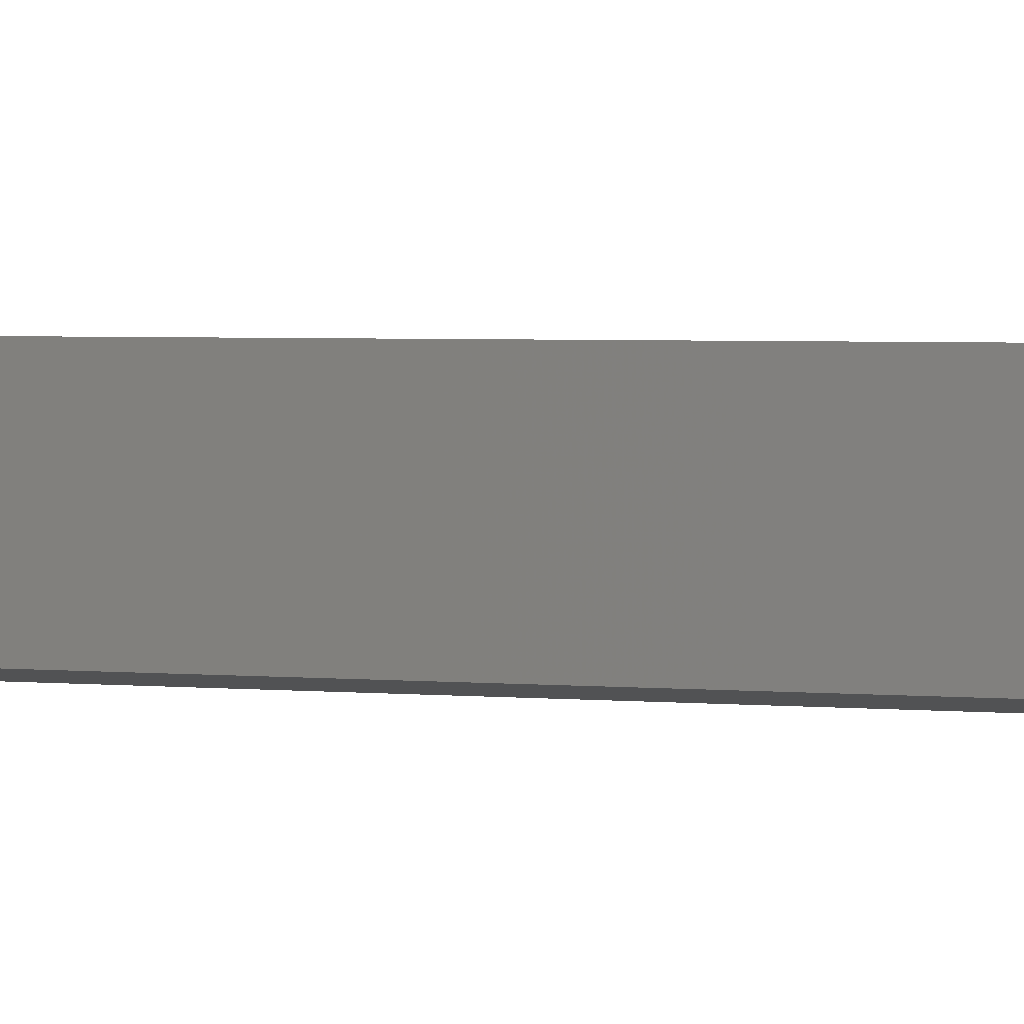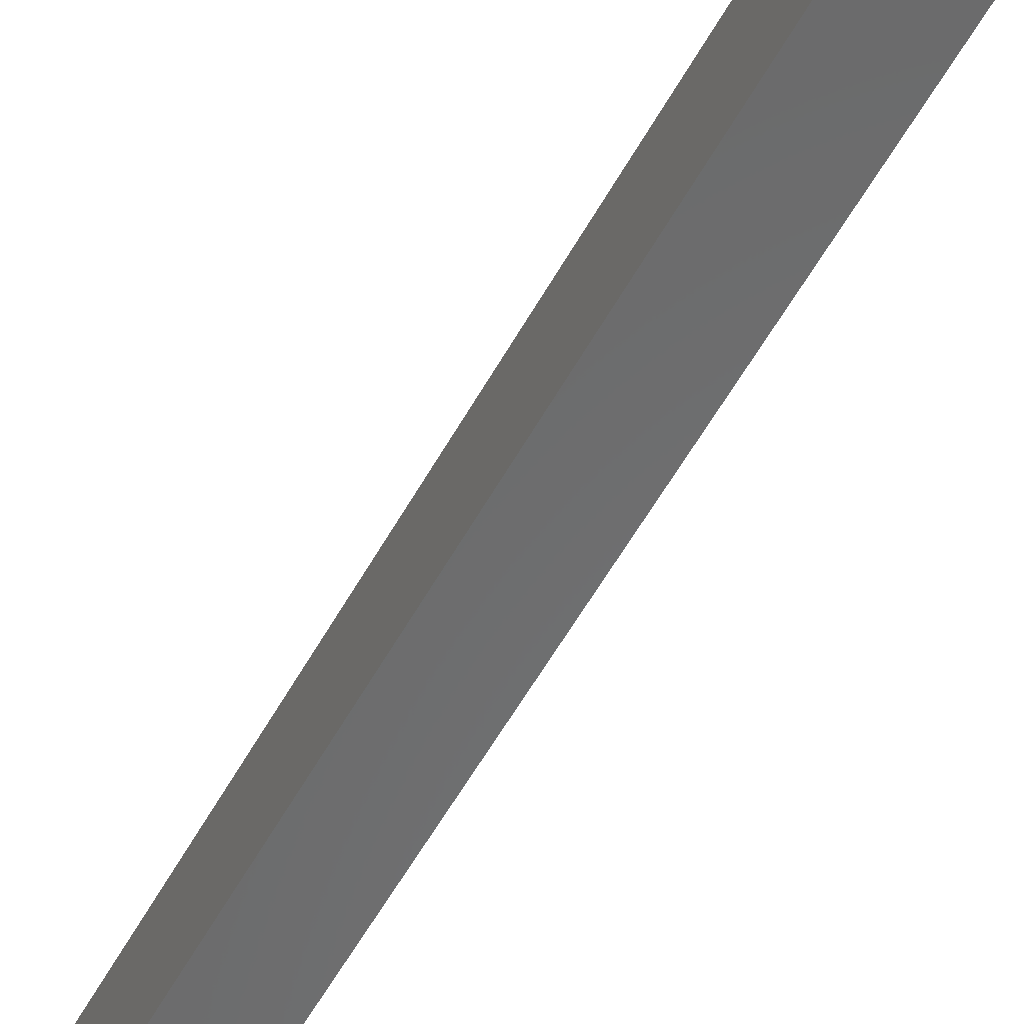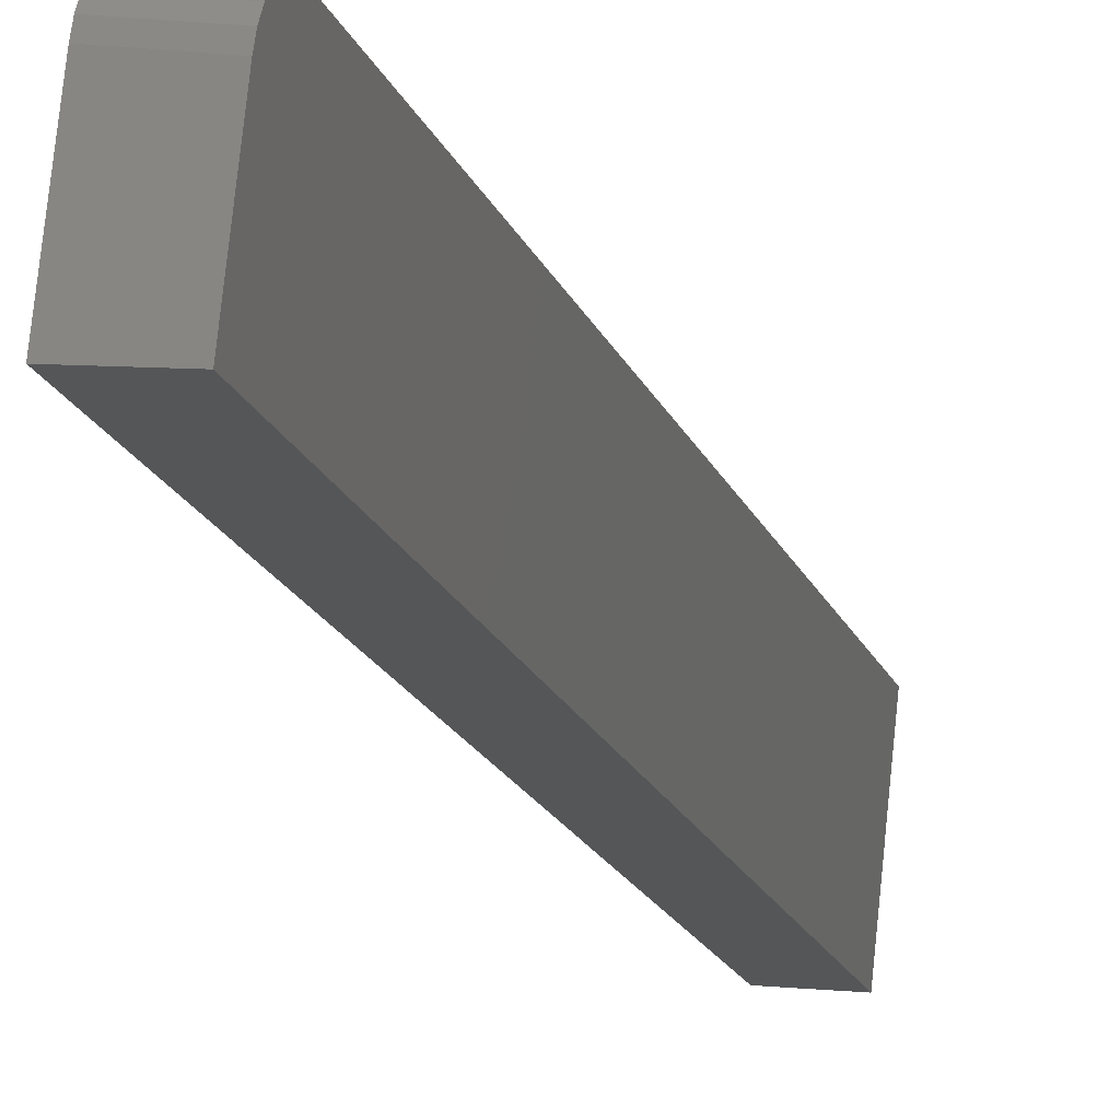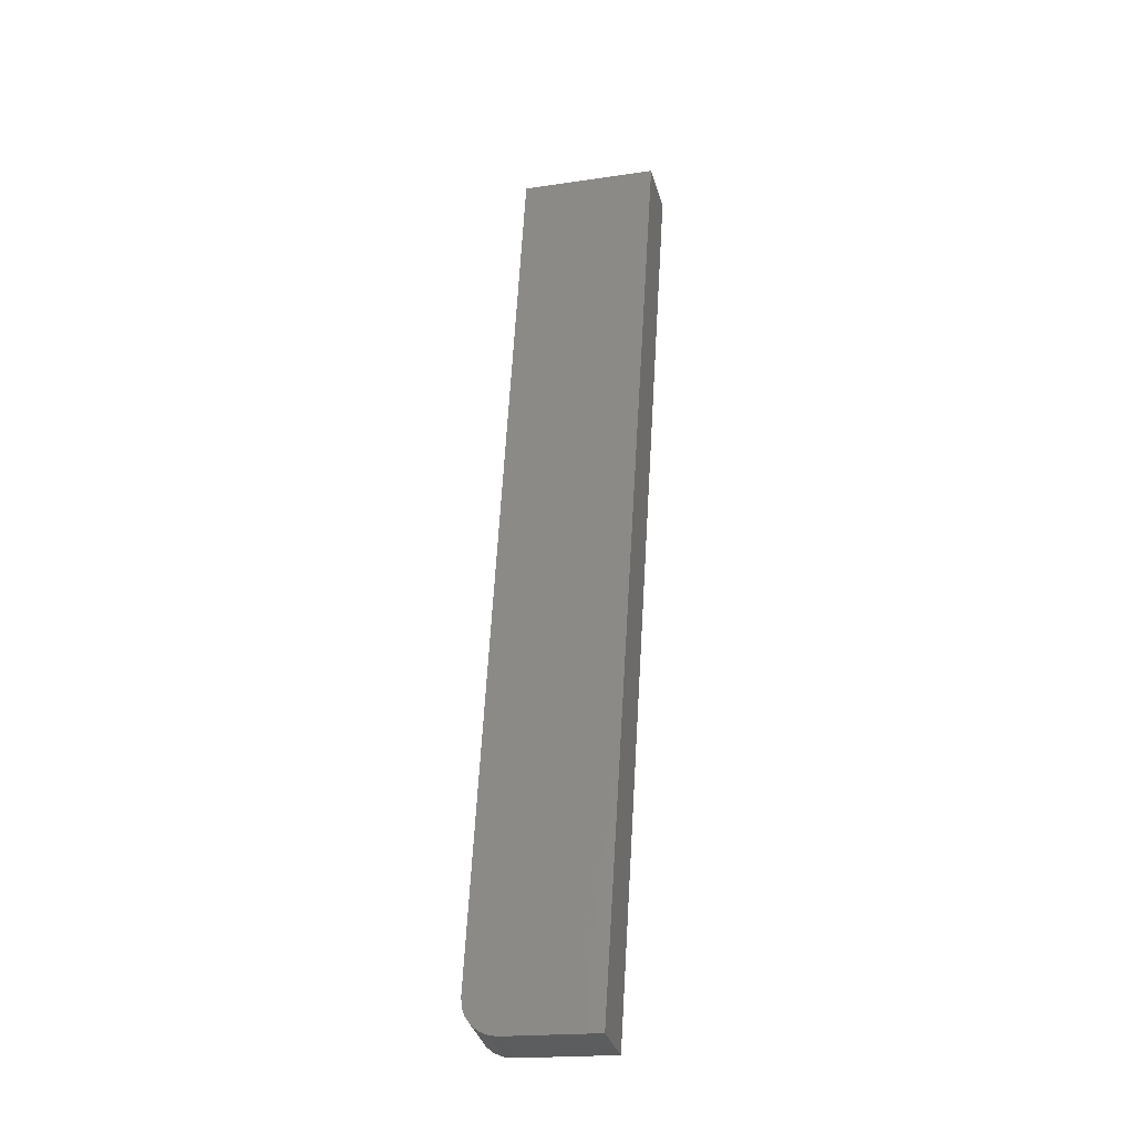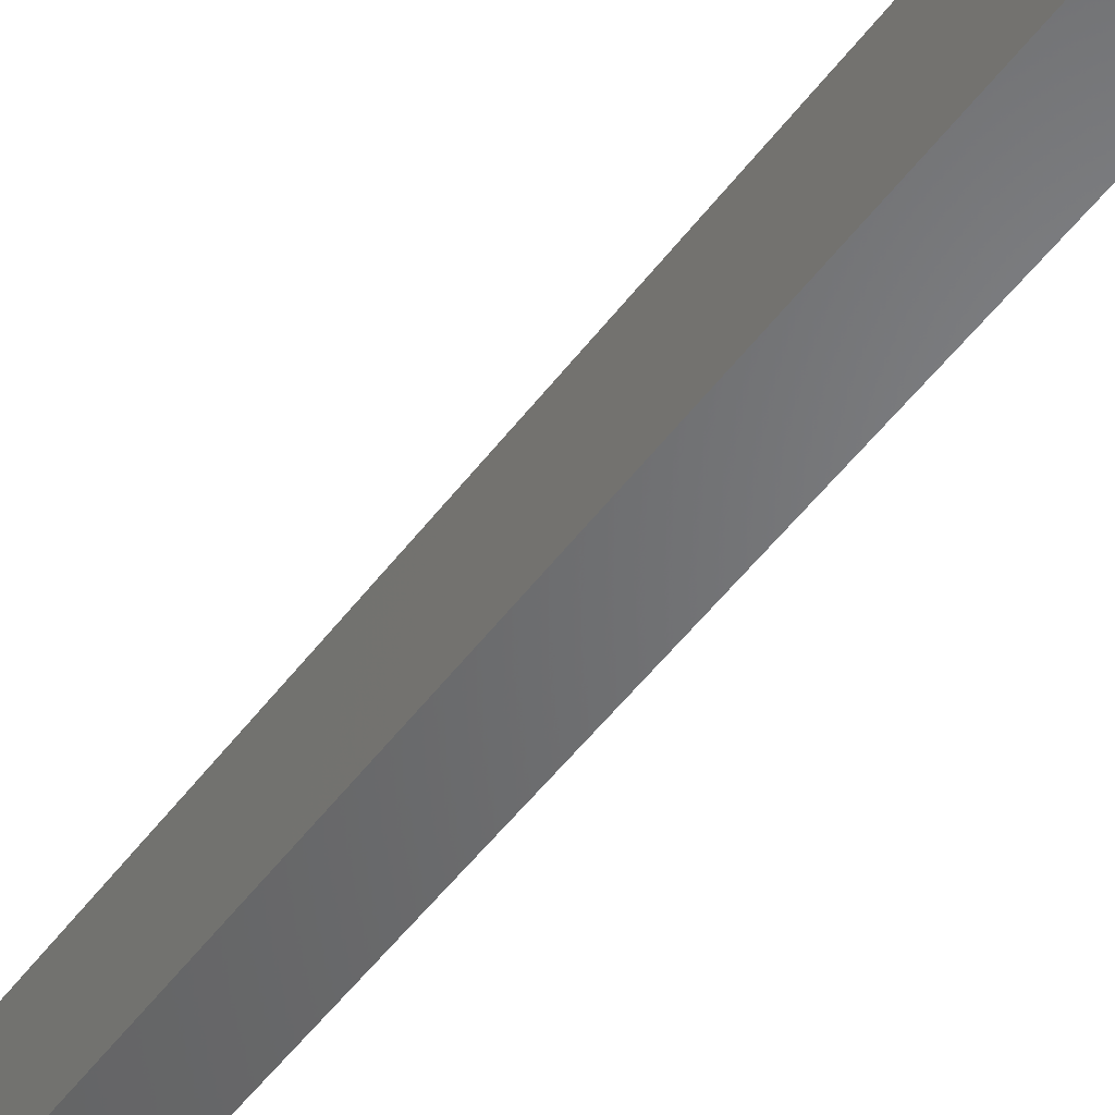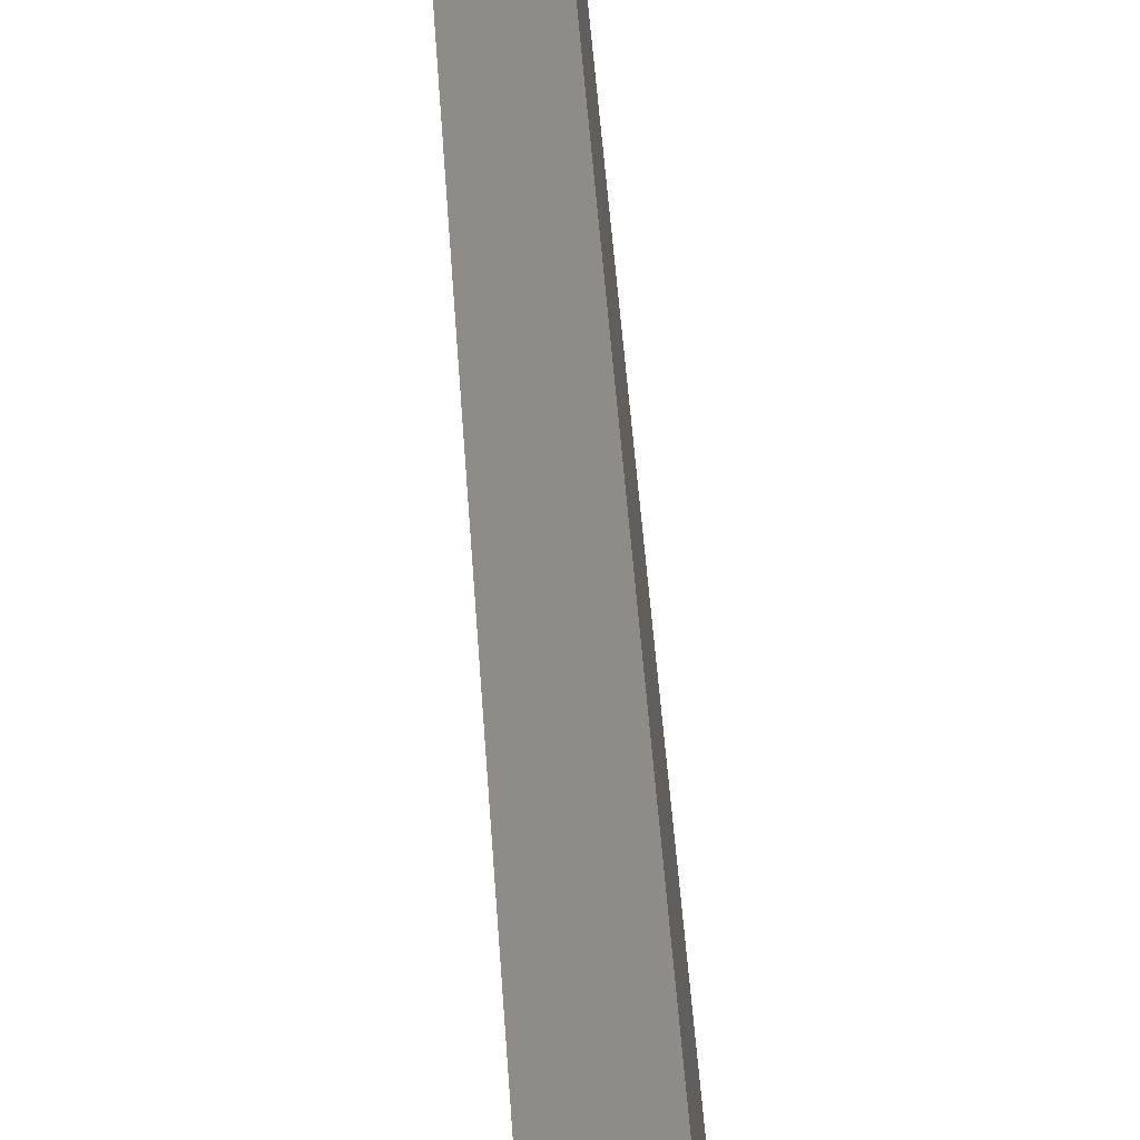
<metadata>
{"format":"stl","ext":"stl","renderer":"f3d","projection":"perspective","resolution":1024,"background":"white","views":[{"elev":-2.1,"azim":131.6,"up":"+Y"},{"elev":-55.5,"azim":165.4,"up":"+Y"},{"elev":-16.9,"azim":-152.6,"up":"+Y"},{"elev":-19.2,"azim":-67.7,"up":"+Z"},{"elev":-49.8,"azim":159.1,"up":"+Y"},{"elev":46.6,"azim":9.6,"up":"+Y"}]}
</metadata>
<code>
# stl→obj: 22 verts, 40 faces
v 8898 1531 5337
v 8908 1447 5337
v 8869 1526 5213
v 8874 1443 5191
v 8867 1503 5191
v 8866 1509 5192
v 8866 1514 5194
v 8866 1519 5197
v 8867 1523 5202
v 8868 1525 5207
v 9013 1459 5783
v 9002 1550 5783
v 8840 1439 5199
v 8833 1497 5199
v 8833 1503 5200
v 8832 1508 5202
v 8833 1513 5205
v 8833 1517 5210
v 8834 1519 5215
v 8836 1520 5221
v 8969 1544 5791
v 8979 1455 5791
f 1 2 3
f 3 2 4
f 5 3 4
f 5 6 3
f 3 6 7
f 8 3 7
f 8 9 3
f 3 9 10
f 2 1 11
f 11 1 12
f 13 14 4
f 4 14 5
f 14 15 5
f 5 15 6
f 6 15 16
f 7 16 17
f 8 17 18
f 9 18 19
f 10 19 20
f 3 10 20
f 10 9 19
f 9 8 18
f 8 7 17
f 7 6 16
f 3 20 1
f 1 20 21
f 12 1 21
f 22 11 21
f 21 11 12
f 4 2 13
f 13 2 22
f 22 2 11
f 15 14 20
f 16 20 17
f 16 15 20
f 14 13 20
f 20 13 22
f 21 20 22
f 19 18 20
f 20 18 17

</code>
